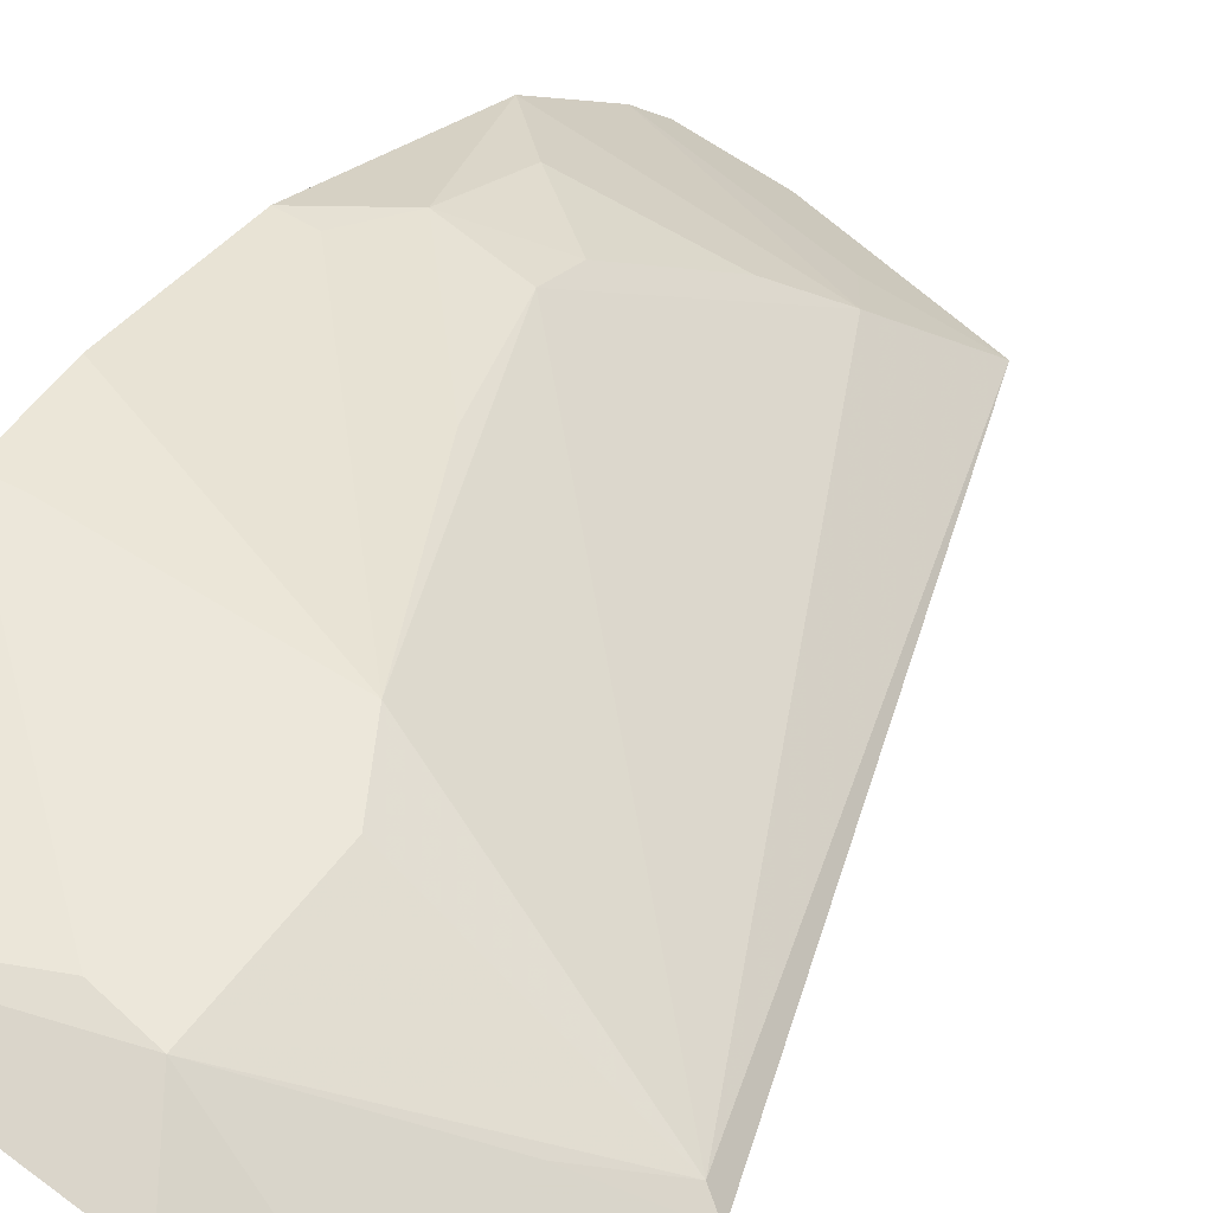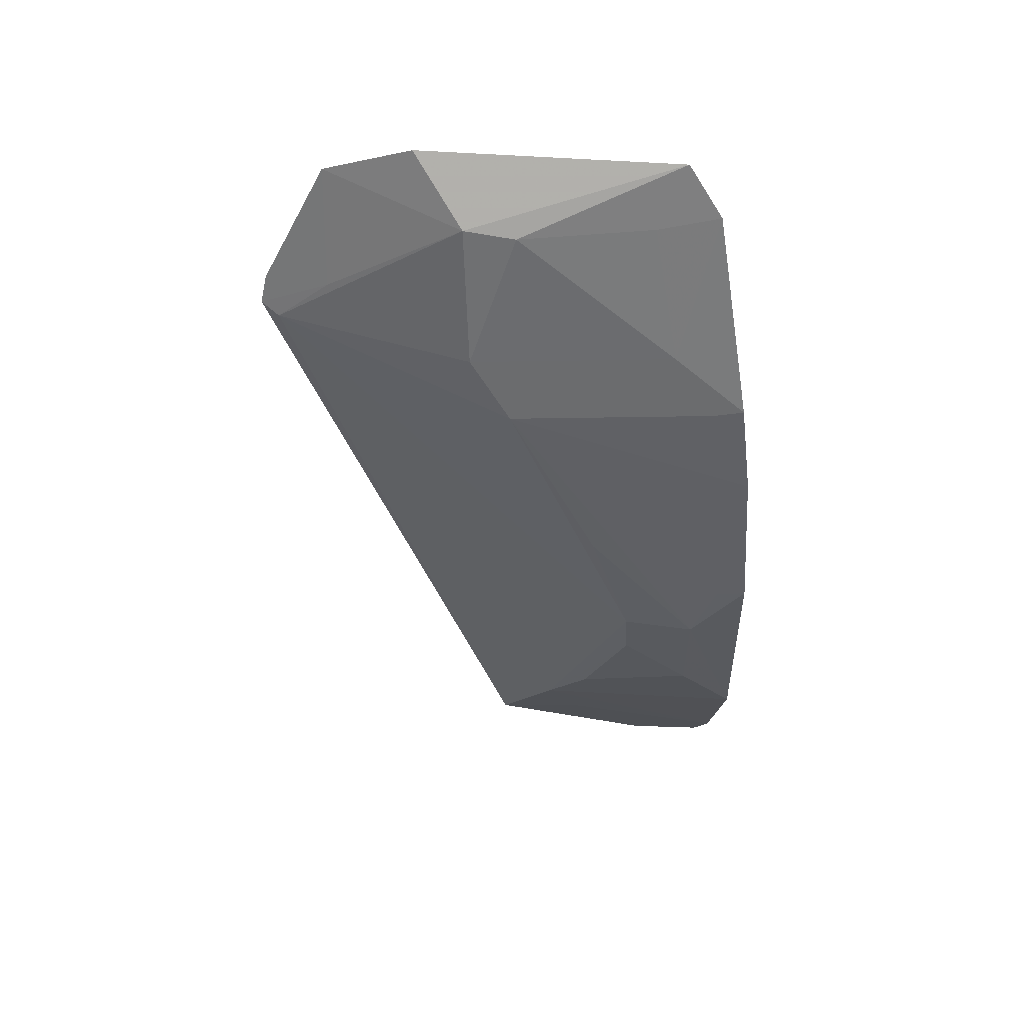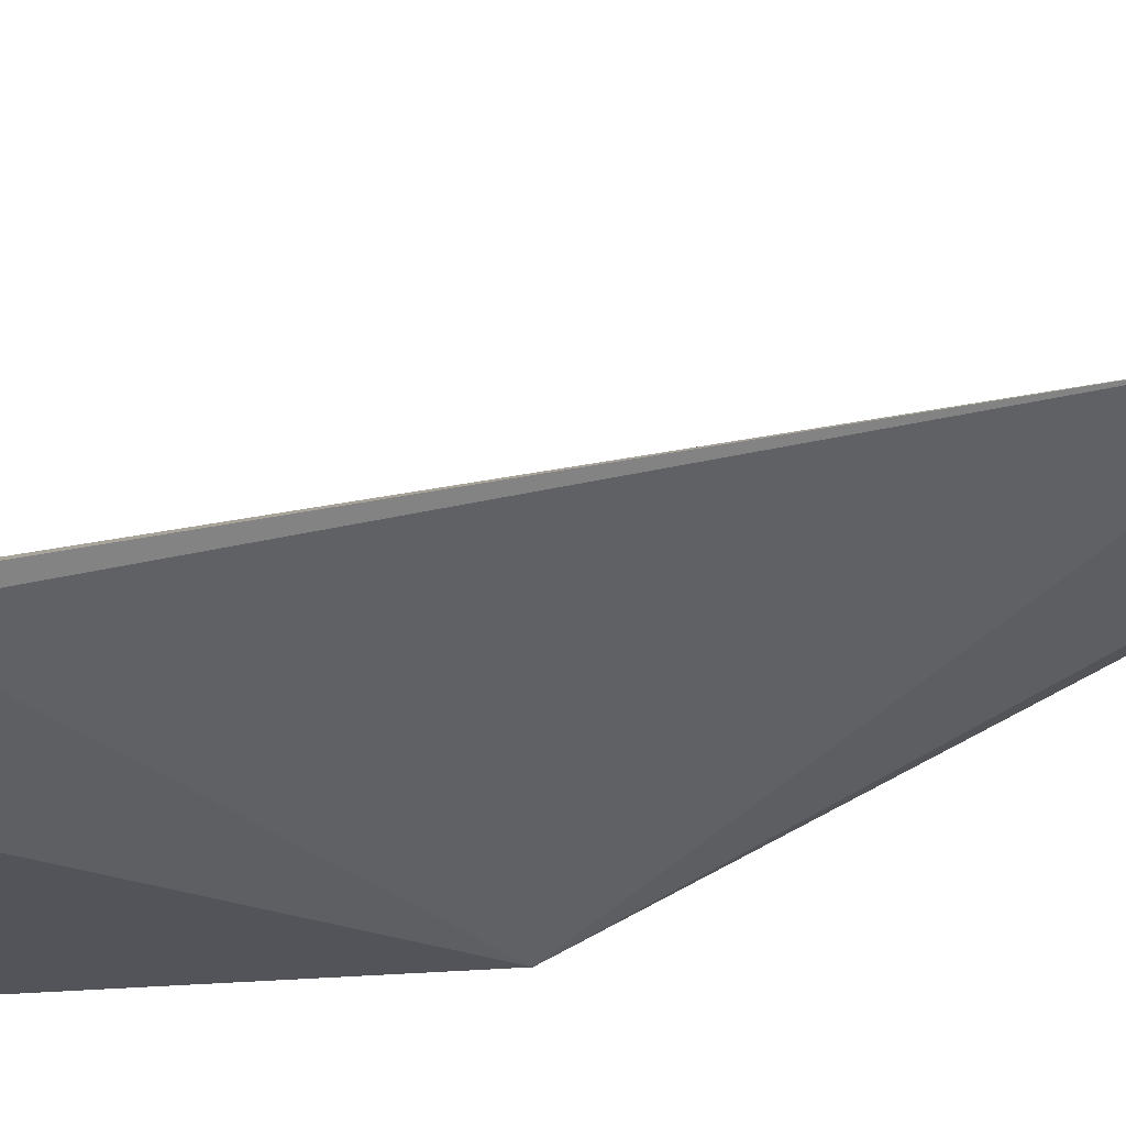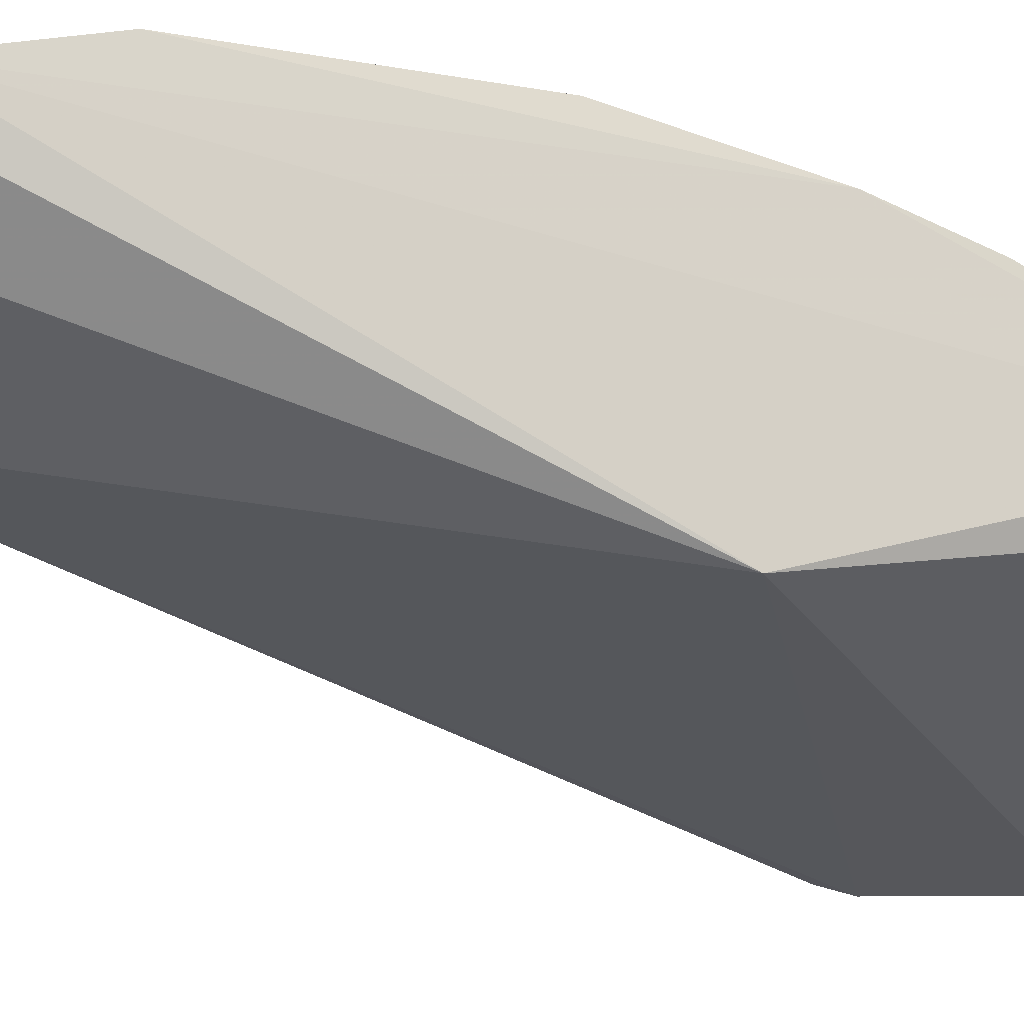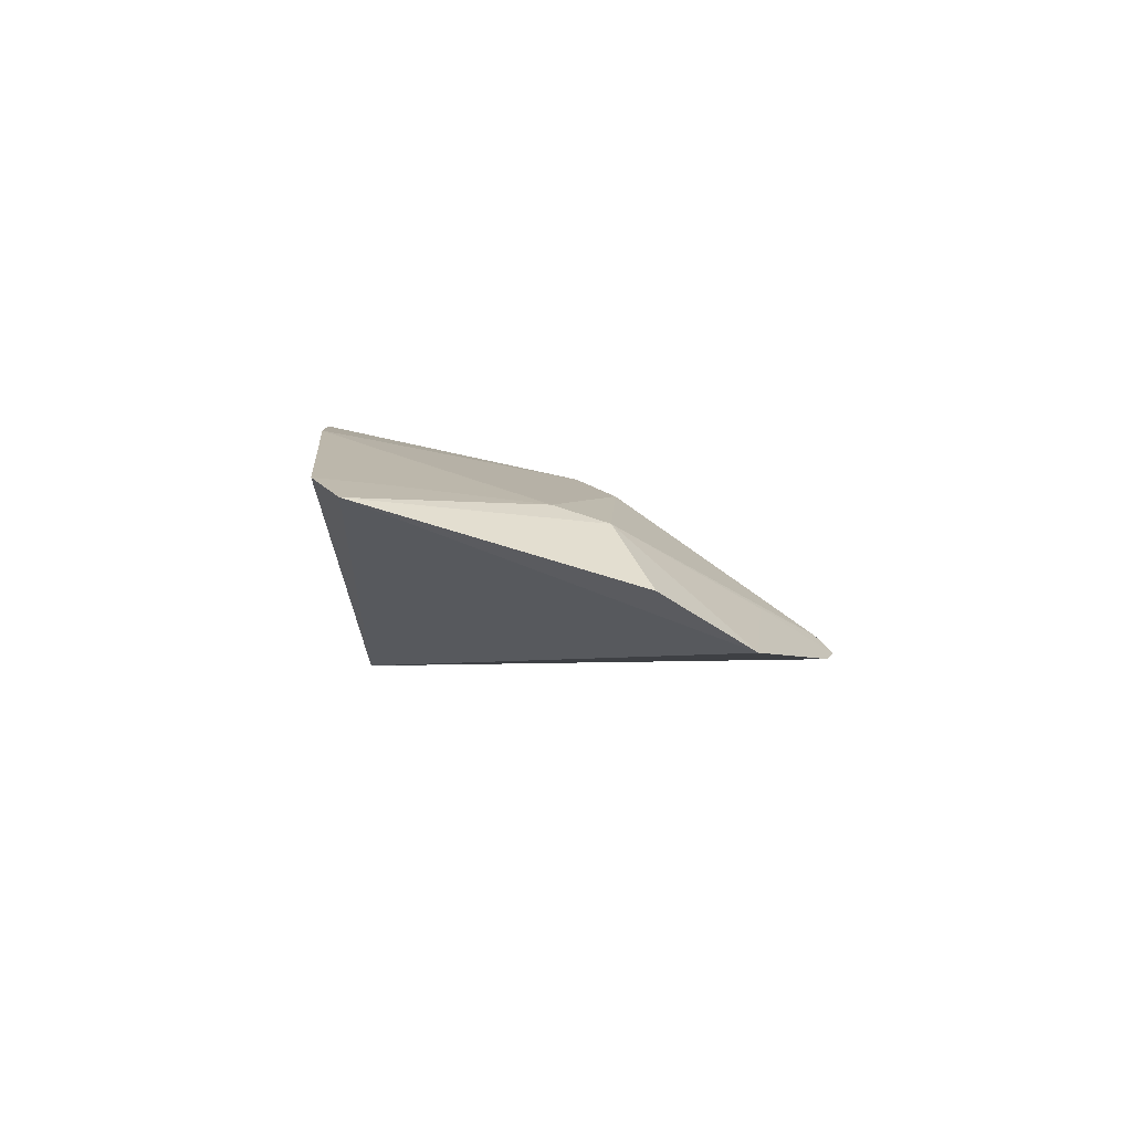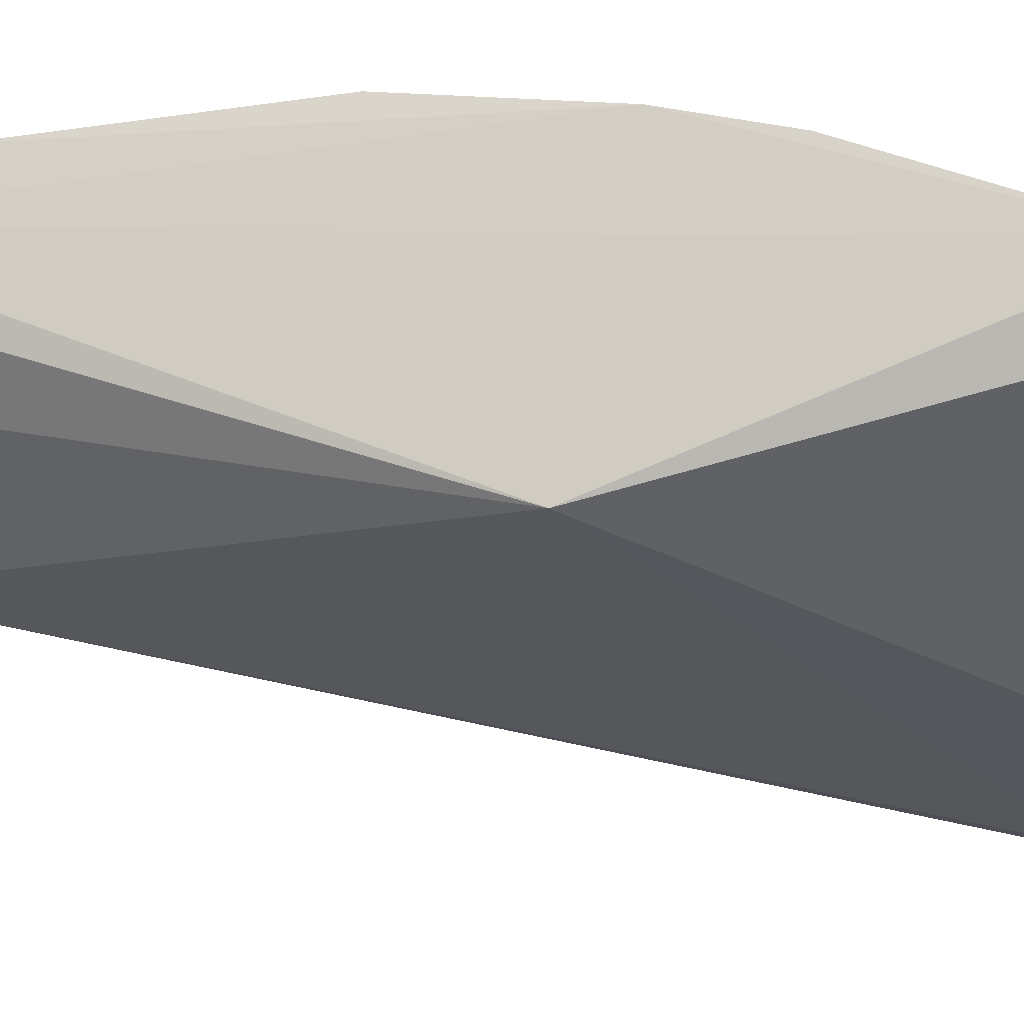
<metadata>
{"format":"obj","ext":"obj","renderer":"f3d","projection":"perspective","resolution":1024,"background":"white","views":[{"elev":20.8,"azim":29.9,"up":"+Y"},{"elev":57.0,"azim":160.6,"up":"+Z"},{"elev":-50.4,"azim":107.3,"up":"+Y"},{"elev":-18.3,"azim":-107.0,"up":"+Y"},{"elev":78.4,"azim":-7.1,"up":"+Z"},{"elev":-23.3,"azim":-73.4,"up":"+Y"}]}
</metadata>
<code>
v 0.2939 0.2529 0.1675
v 0.3319 0.2596 0.09654
v 0.2519 0.3336 0.1058
v 0.1329 0.4147 -0.04101
v 0.1645 0.373 -0.2505
v 0.1465 0.3257 0.1912
v 0.2457 0.3087 0.1671
v 0.1381 0.2926 0.007576
v 0.2187 0.3641 -0.1852
v 0.1333 0.3842 0.07763
v 0.3028 0.2779 0.1183
v 0.2576 0.2767 0.1903
v 0.2371 0.3382 -0.2396
v 0.3275 0.2558 0.109
v 0.1315 0.4013 -0.2158
v 0.238 0.3499 0.07607
v 0.1349 0.3406 0.1678
v 0.2243 0.3194 0.1648
v 0.3261 0.2681 0.09381
v 0.1355 0.3937 -0.2333
v 0.1581 0.4095 -0.1246
v 0.2036 0.364 -0.2136
v 0.1324 0.3983 0.03447
v 0.1618 0.3636 0.1058
v 0.1889 0.3951 -0.0703
v 0.1316 0.4167 -0.1564
v 0.1471 0.3802 0.07606
v 0.1638 0.3348 0.1648
v 0.1875 0.3952 -0.09667
v 0.1589 0.4108 -0.07024
v 0.2034 0.3789 -0.1548
v 0.1463 0.41 -0.04204
v 0.2042 0.3802 -0.00966
f 8 1 6
f 11 7 1
f 12 7 6
f 12 6 1
f 12 1 7
f 13 8 5
f 14 1 8
f 14 11 1
f 14 2 11
f 14 13 2
f 14 8 13
f 16 10 3
f 17 8 6
f 17 15 8
f 18 7 3
f 18 6 7
f 19 11 2
f 19 3 7
f 19 7 11
f 19 16 3
f 19 13 9
f 19 2 13
f 20 15 5
f 20 5 8
f 20 8 15
f 22 15 9
f 22 9 13
f 22 13 5
f 22 5 15
f 23 17 10
f 23 15 17
f 24 10 17
f 24 18 3
f 24 3 10
f 25 19 9
f 25 16 19
f 26 23 4
f 26 15 23
f 26 21 9
f 26 9 15
f 27 23 10
f 27 10 16
f 27 16 23
f 28 24 17
f 28 18 24
f 28 17 6
f 28 6 18
f 29 25 9
f 30 26 4
f 30 21 26
f 30 29 21
f 30 25 29
f 31 29 9
f 31 9 21
f 31 21 29
f 32 30 4
f 32 16 30
f 32 23 16
f 32 4 23
f 33 30 16
f 33 16 25
f 33 25 30

</code>
